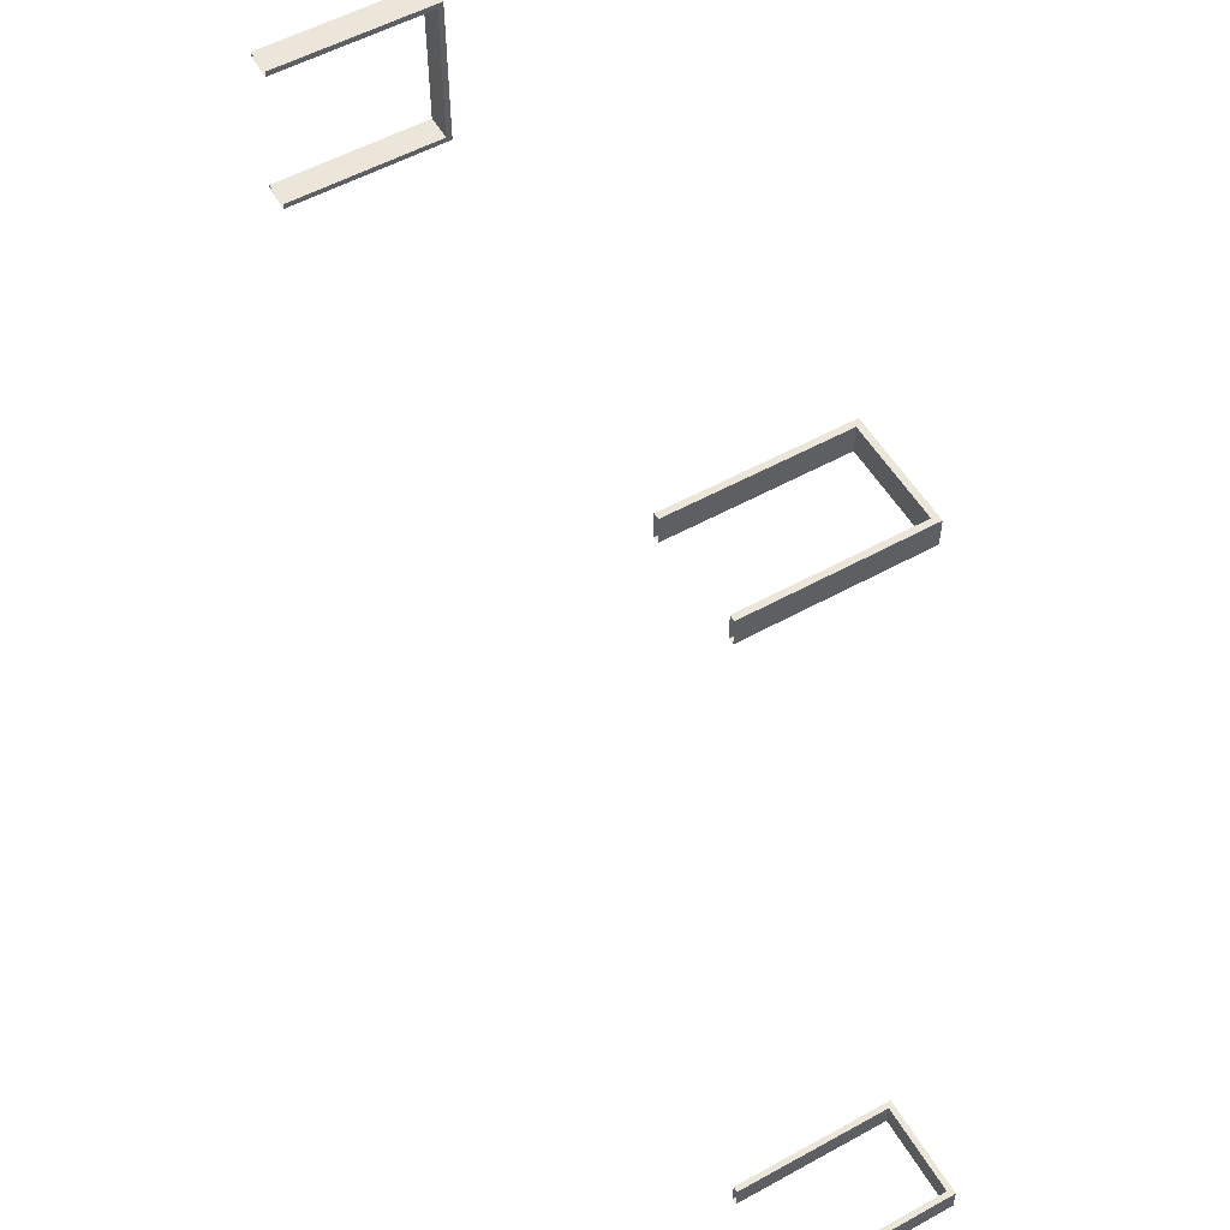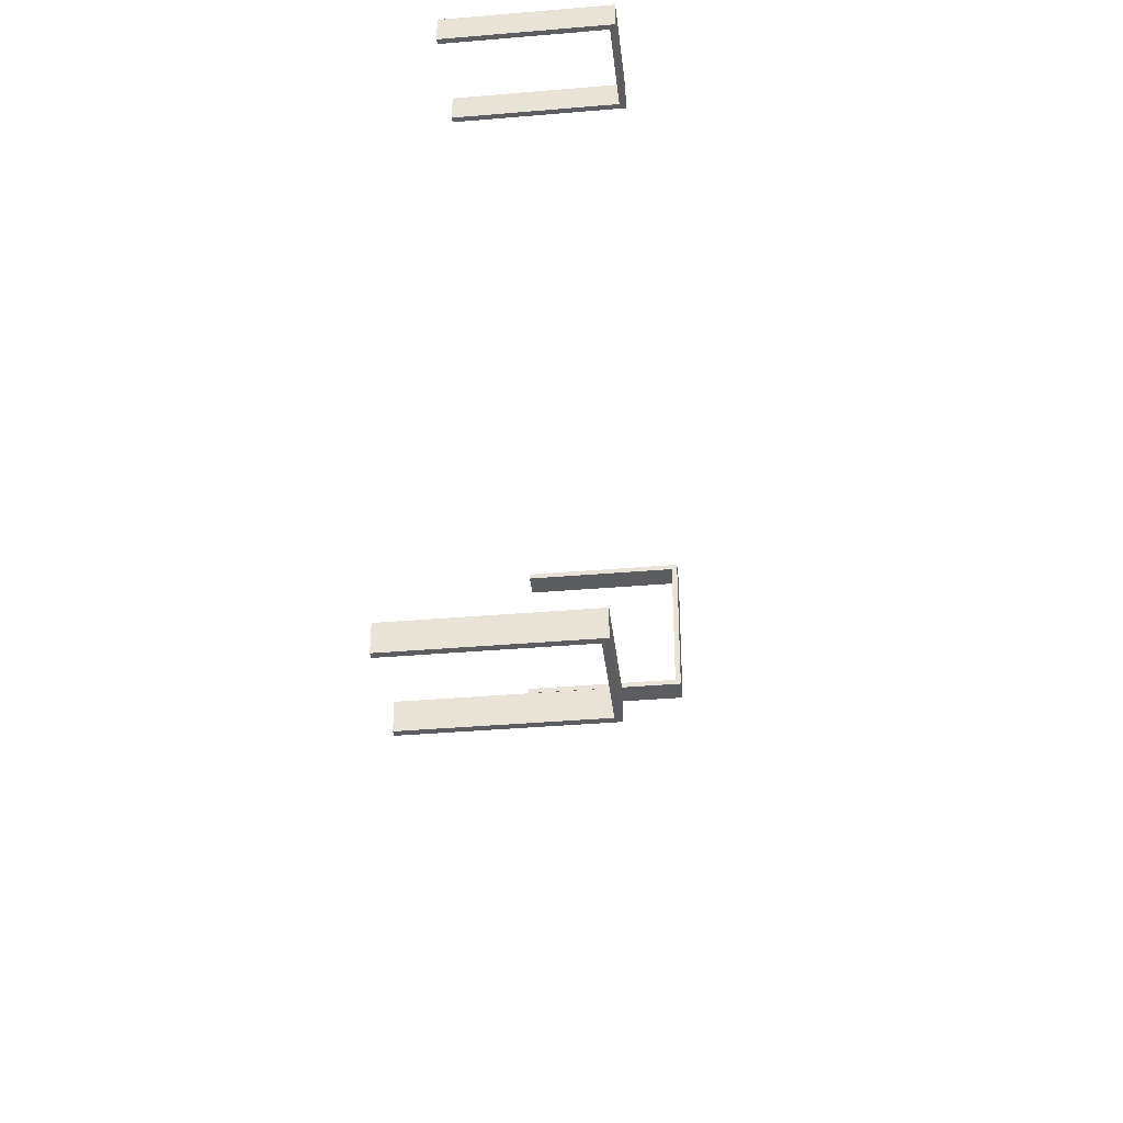
<metadata>
{"format":"obj","ext":"obj","renderer":"f3d","projection":"perspective","resolution":1024,"background":"white","views":[{"elev":54.5,"azim":-120.3,"up":"+Y"},{"elev":-37.1,"azim":-83.7,"up":"+Y"}]}
</metadata>
<code>
g Uptown_STR_House_01_Door
v 17.26 9.99 7.219e-16
v 17.7 9.99 3.61e-16
v 17.73 9.99 3.61e-16
v 6.41 14.06 2.9
v 4.59 14.53 2.9
v 6.41 14.53 2.9
v 4.59 14.53 2.9
v 6.41 14.06 2.9
v 4.59 14.06 2.9
v 4.59 14.53 2.9
v 4.59 14.06 1.083e-15
v 4.59 14.53 1.083e-15
v 4.59 14.06 1.083e-15
v 4.59 14.53 2.9
v 4.59 14.06 2.9
v 6.41 14.06 2.9
v 6.41 14.53 1.083e-15
v 6.41 14.06 1.083e-15
v 6.41 14.53 1.083e-15
v 6.41 14.06 2.9
v 6.41 14.53 2.9
v 17.73 12.61 2.8
v 17.26 12.61 5.414e-16
v 17.26 12.61 2.8
v 17.7 12.61 5.414e-16
v 17.73 12.61 5.414e-16
v 17.73 9.89 2.9
v 17.73 9.99 3.61e-16
v 17.73 9.89 3.61e-16
v 17.73 9.99 2.8
v 17.73 12.71 2.9
v 17.73 12.61 2.8
v 17.73 12.71 5.414e-16
v 17.73 12.61 5.414e-16
v 17.26 12.71 2.9
v 17.26 12.61 5.414e-16
v 17.26 12.71 0
v 17.26 12.61 2.8
v 17.26 9.99 2.8
v 17.26 9.89 2.9
v 17.26 9.89 0
v 17.26 9.99 7.219e-16
v 17.26 9.89 2.9
v 17.73 9.89 3.61e-16
v 17.26 9.89 0
v 17.73 9.89 2.9
v 17.26 9.89 2.9
v 17.73 12.71 2.9
v 17.73 9.89 2.9
v 17.26 12.71 2.9
v 17.73 12.71 2.9
v 17.26 12.71 0
v 17.73 12.71 5.414e-16
v 17.26 12.71 2.9
v 17.73 12.61 2.8
v 17.26 9.99 2.8
v 17.73 9.99 2.8
v 17.26 12.61 2.8
v 17.26 9.99 7.219e-16
v 17.73 9.99 2.8
v 17.26 9.99 2.8
v 17.73 9.99 3.61e-16
v 6.41 14.53 1.083e-15
v 6.31 14.53 2.8
v 6.31 14.53 1.083e-15
v 6.41 14.53 2.9
v 4.59 14.53 2.9
v 4.69 14.53 2.8
v 4.69 14.53 1.083e-15
v 4.59 14.53 1.083e-15
v 6.31 14.53 2.8
v 6.31 14.06 1.083e-15
v 6.31 14.53 1.083e-15
v 6.31 14.06 2.8
v 6.31 14.53 2.8
v 4.69 14.06 2.8
v 6.31 14.06 2.8
v 4.69 14.53 2.8
v 4.69 14.53 1.083e-15
v 4.69 14.06 2.8
v 4.69 14.53 2.8
v 4.69 14.06 1.083e-15
v 4.59 14.06 1.083e-15
v 4.69 14.06 2.8
v 4.69 14.06 1.083e-15
v 4.59 14.06 2.9
v 6.41 14.06 2.9
v 6.31 14.06 2.8
v 6.31 14.06 1.083e-15
v 6.41 14.06 1.083e-15
v 3.61 0.54 2.8
v 1.99 0.09 2.8
v 3.61 0.09 2.8
v 1.99 0.54 2.8
v 1.99 0.54 1.805e-16
v 1.99 0.09 2.8
v 1.99 0.54 2.8
v 1.99 0.09 1.805e-16
v 3.61 0.09 2.8
v 3.61 0.54 1.805e-16
v 3.61 0.54 2.8
v 3.61 0.09 1.805e-16
v 1.99 0.09 2.8
v 1.99 0.09 1.805e-16
v 1.89 0.09 3.61e-16
v 1.89 0.09 2.9
v 3.71 0.09 2.9
v 3.61 0.09 2.8
v 3.61 0.09 1.805e-16
v 3.71 0.09 1.805e-16
v 3.71 0.54 1.805e-16
v 3.61 0.54 2.8
v 3.61 0.54 1.805e-16
v 3.71 0.54 2.9
v 1.89 0.54 2.9
v 1.99 0.54 2.8
v 1.89 0.54 3.61e-16
v 1.99 0.54 1.805e-16
v 1.89 0.54 2.9
v 1.89 0.09 3.61e-16
v 1.89 0.54 3.61e-16
v 1.89 0.09 2.9
v 1.89 0.54 2.9
v 3.71 0.09 2.9
v 1.89 0.09 2.9
v 3.71 0.54 2.9
v 3.71 0.54 1.805e-16
v 3.71 0.09 2.9
v 3.71 0.54 2.9
v 3.71 0.09 1.805e-16
g Uptown_STR_House_01_Door_0
f 3 2 1
f 6 5 4
f 9 8 7
f 12 11 10
f 15 14 13
f 18 17 16
f 21 20 19
f 24 23 22
f 23 25 22
f 25 26 22
f 29 28 27
f 30 27 28
f 27 30 31
f 32 31 30
f 31 32 33
f 34 33 32
f 37 36 35
f 36 38 35
f 38 39 35
f 39 40 35
f 41 40 39
f 42 41 39
f 45 44 43
f 46 43 44
f 49 48 47
f 50 47 48
f 53 52 51
f 54 51 52
f 57 56 55
f 58 55 56
f 61 60 59
f 60 62 59
f 65 64 63
f 64 66 63
f 67 66 64
f 68 67 64
f 69 67 68
f 70 67 69
f 73 72 71
f 74 71 72
f 77 76 75
f 78 75 76
f 81 80 79
f 82 79 80
f 85 84 83
f 84 86 83
f 87 86 84
f 88 87 84
f 89 87 88
f 90 87 89
f 93 92 91
f 94 91 92
f 97 96 95
f 98 95 96
f 101 100 99
f 102 99 100
f 105 104 103
f 106 105 103
f 107 106 103
f 108 107 103
f 108 109 107
f 110 107 109
f 113 112 111
f 112 114 111
f 115 114 112
f 116 115 112
f 117 115 116
f 118 117 116
f 121 120 119
f 122 119 120
f 125 124 123
f 126 123 124
f 129 128 127
f 130 127 128

</code>
